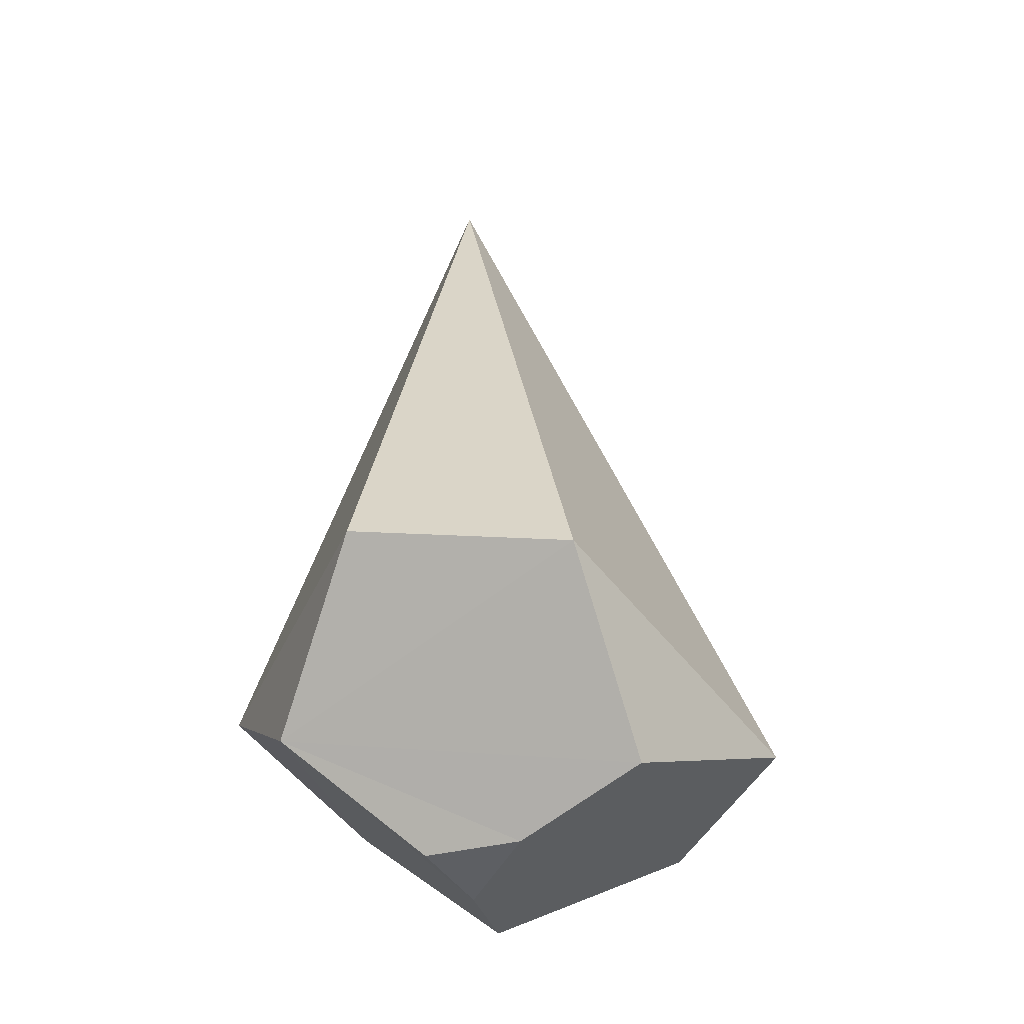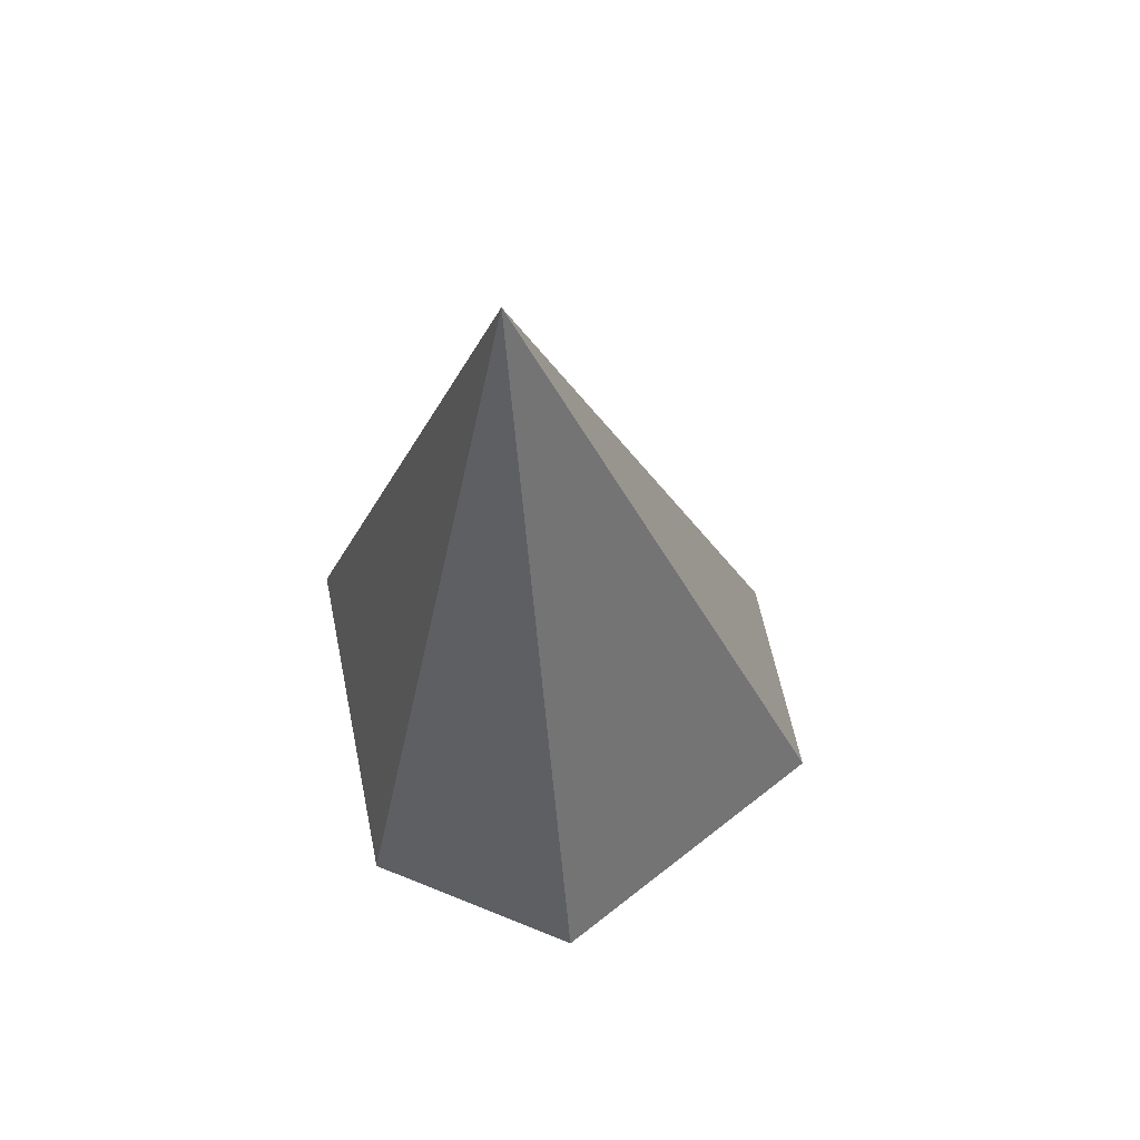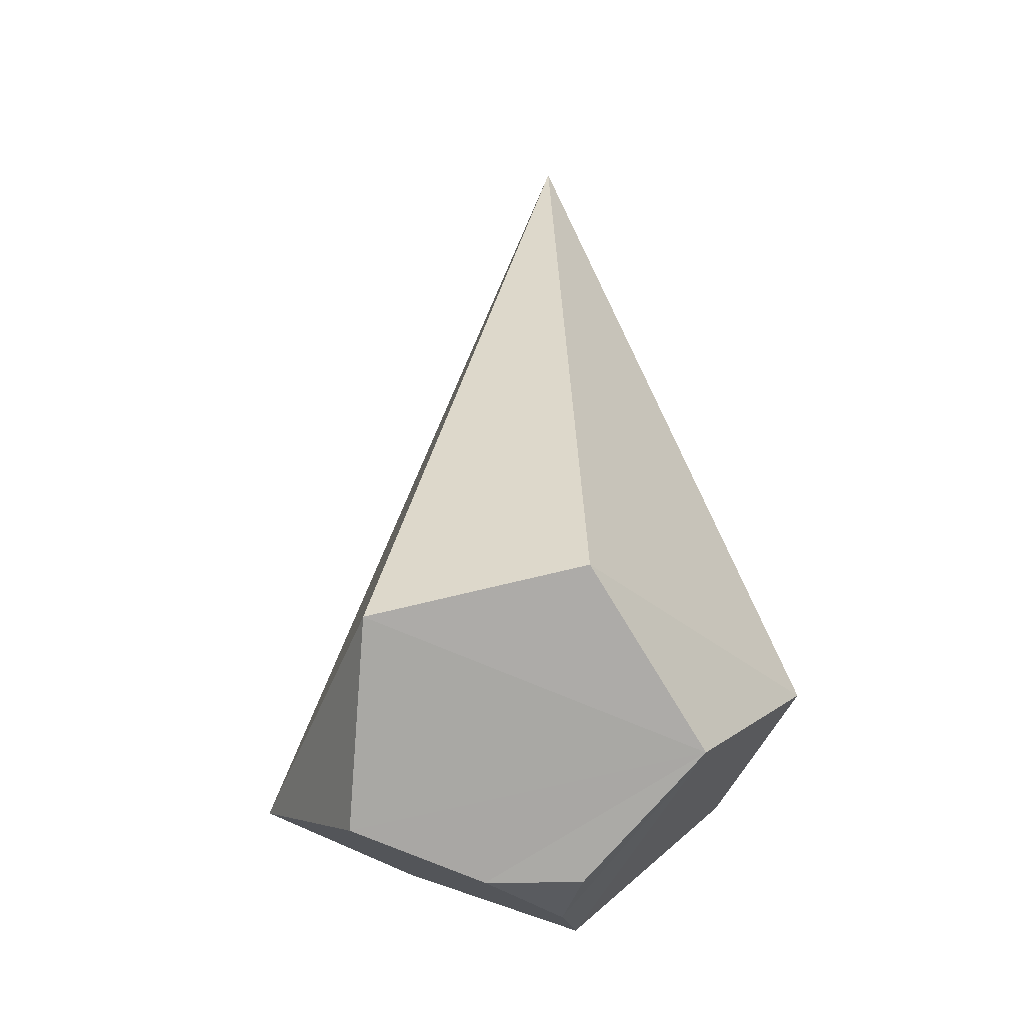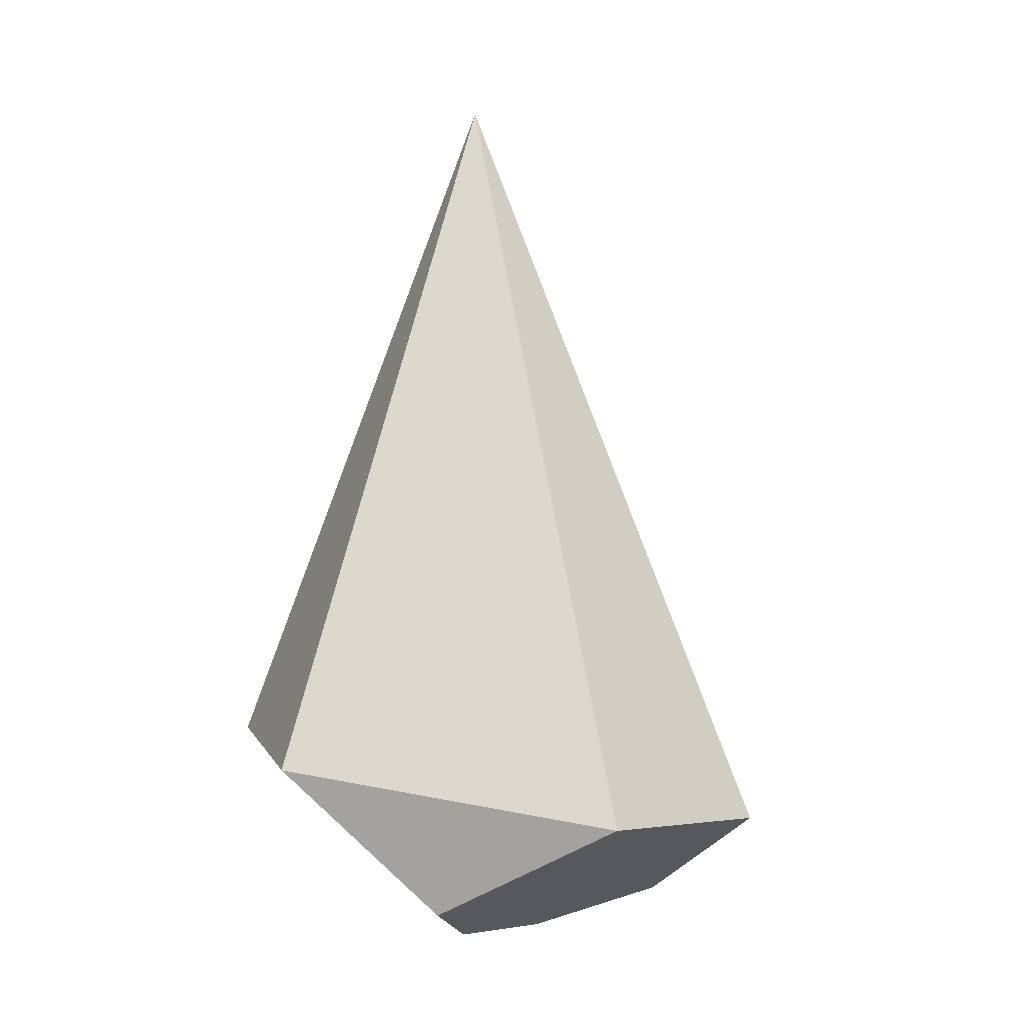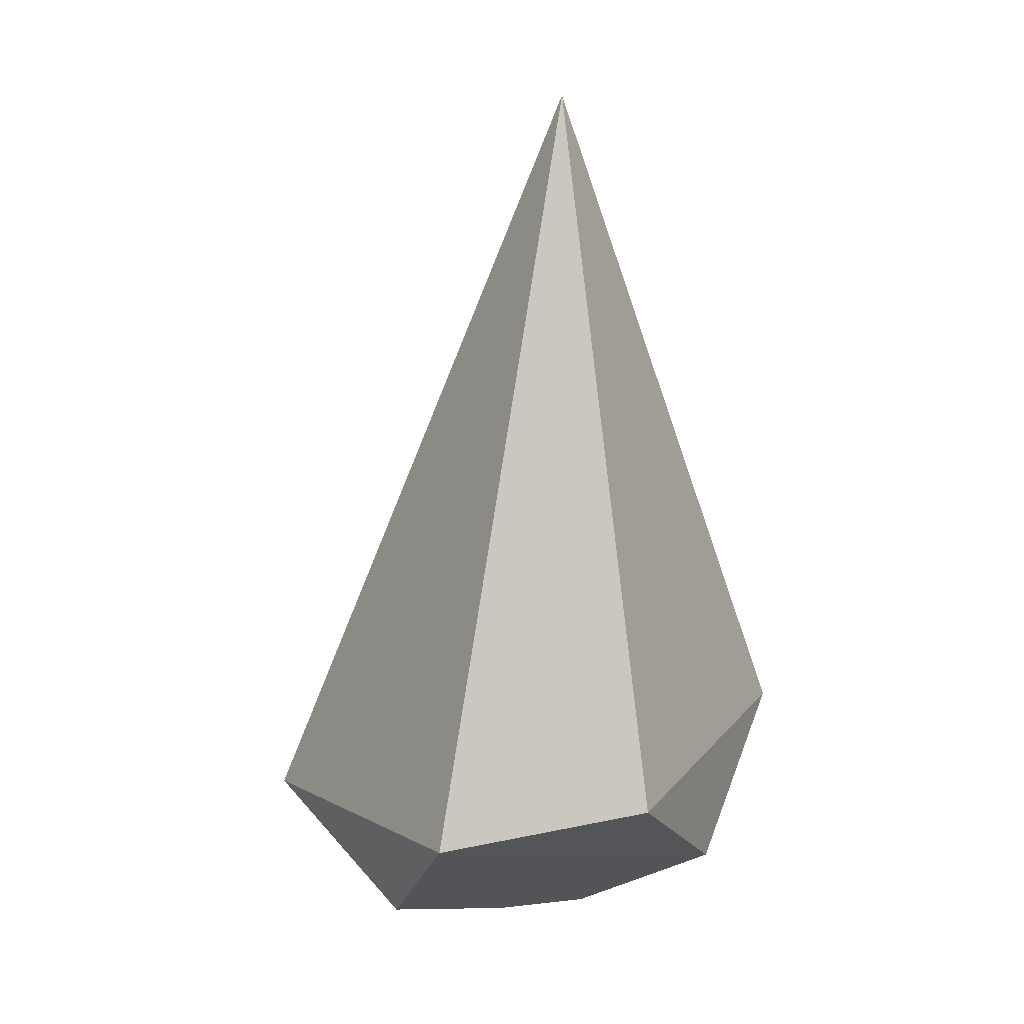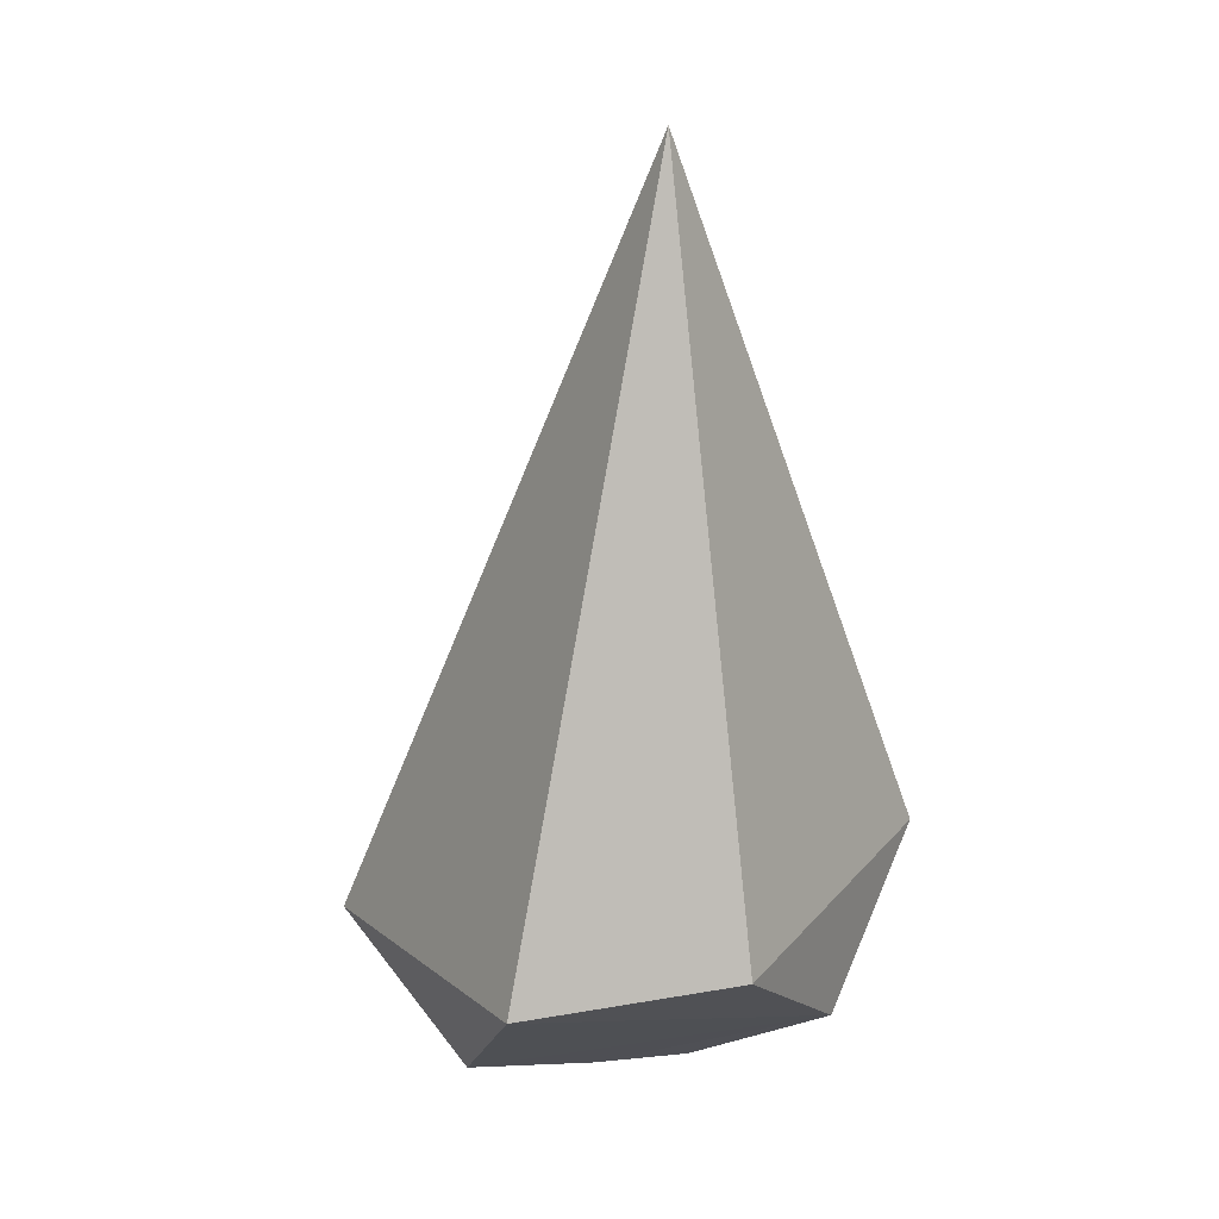
<metadata>
{"format":"obj","ext":"obj","renderer":"f3d","projection":"perspective","resolution":1024,"background":"white","views":[{"elev":-40.3,"azim":-112.6,"up":"+Z"},{"elev":60.6,"azim":-101.5,"up":"+Z"},{"elev":-32.1,"azim":130.0,"up":"+Z"},{"elev":-4.0,"azim":-47.5,"up":"+Z"},{"elev":17.9,"azim":116.2,"up":"+Z"},{"elev":23.2,"azim":119.4,"up":"+Z"}]}
</metadata>
<code>
o Shape_IndexedLineSet
v 1.1e-05 -1.2e-05 -76
v 1.4e-05 -1.5e-05 -90
l 1 2
o Shape_IndexedLineSet.001
v 1.1e-05 -1.2e-05 -76
v 1.4e-05 -1.5e-05 -90
l 3 4
o obj1.005
v 0 -1.5e-05 93
v -38 40 -59
v -62 1.1e-05 -67
v 38 40 -59
v 62 1.1e-05 -67
v 24 -65 -79
v -24 -65 -79
v 0 40 -87
v -38 -25 -99
v -13 -9 -107
v 0 7 -107
v 38 -25 -99
v 13 -9 -107
f 5 6 7
f 5 8 6
f 5 9 8
f 5 10 9
f 5 11 10
f 5 7 11
f 12 6 8
f 12 7 6
f 12 13 7
f 12 14 13
f 12 15 14
f 12 8 9
f 12 9 16
f 12 16 17
f 12 17 15
f 16 9 10
f 16 10 11
f 16 11 13
f 16 13 14
f 16 14 17
f 13 11 7
f 15 17 14

</code>
